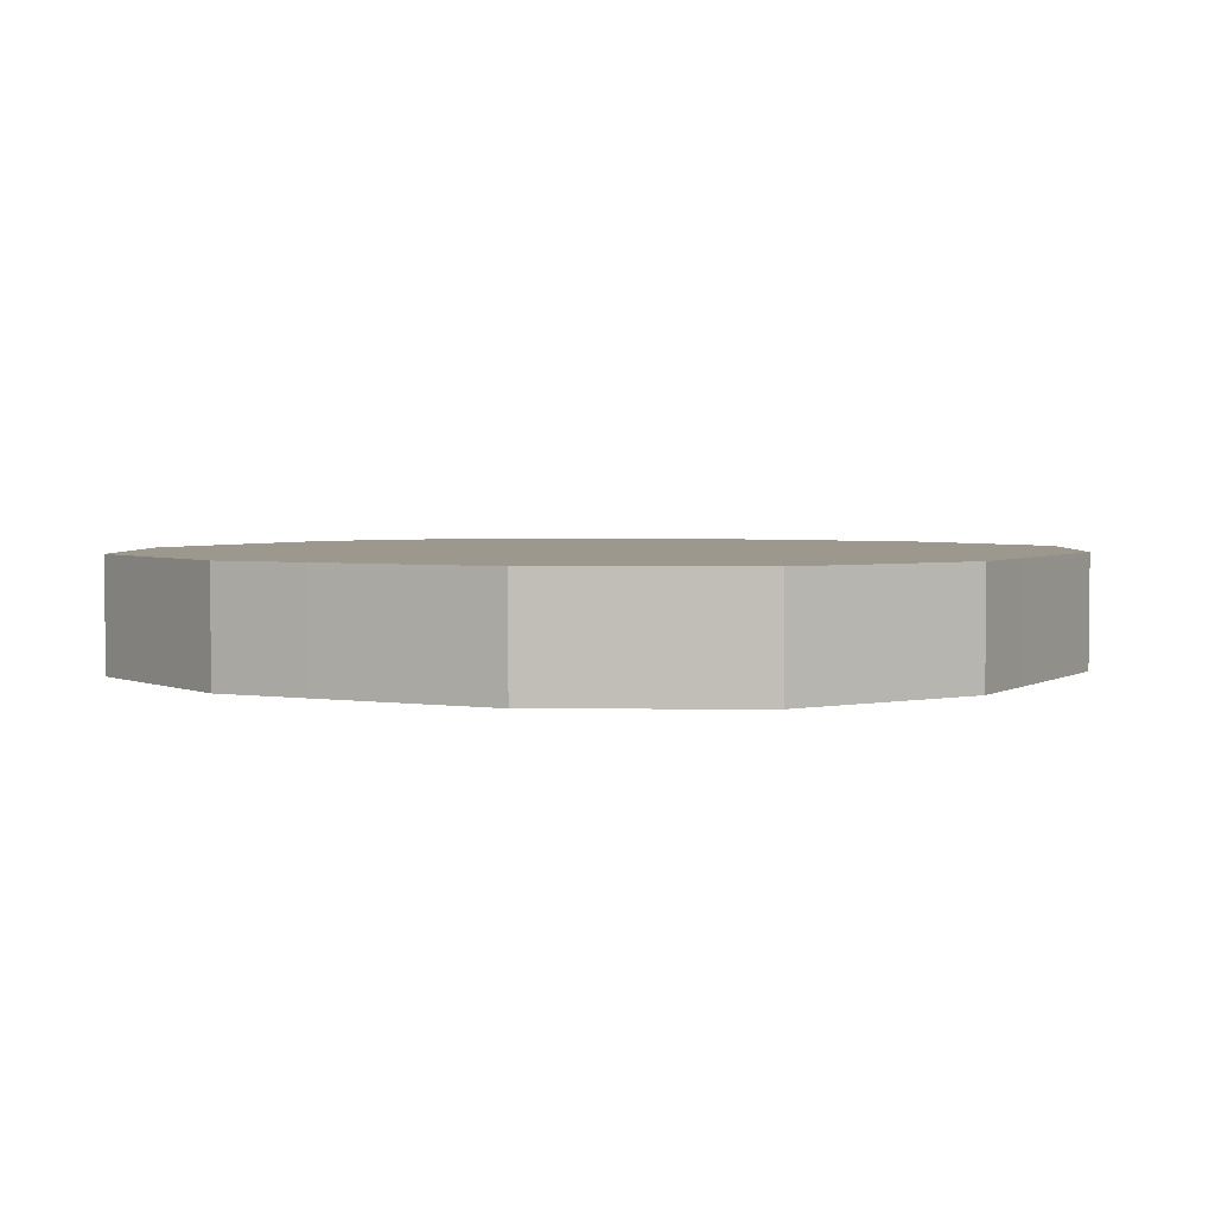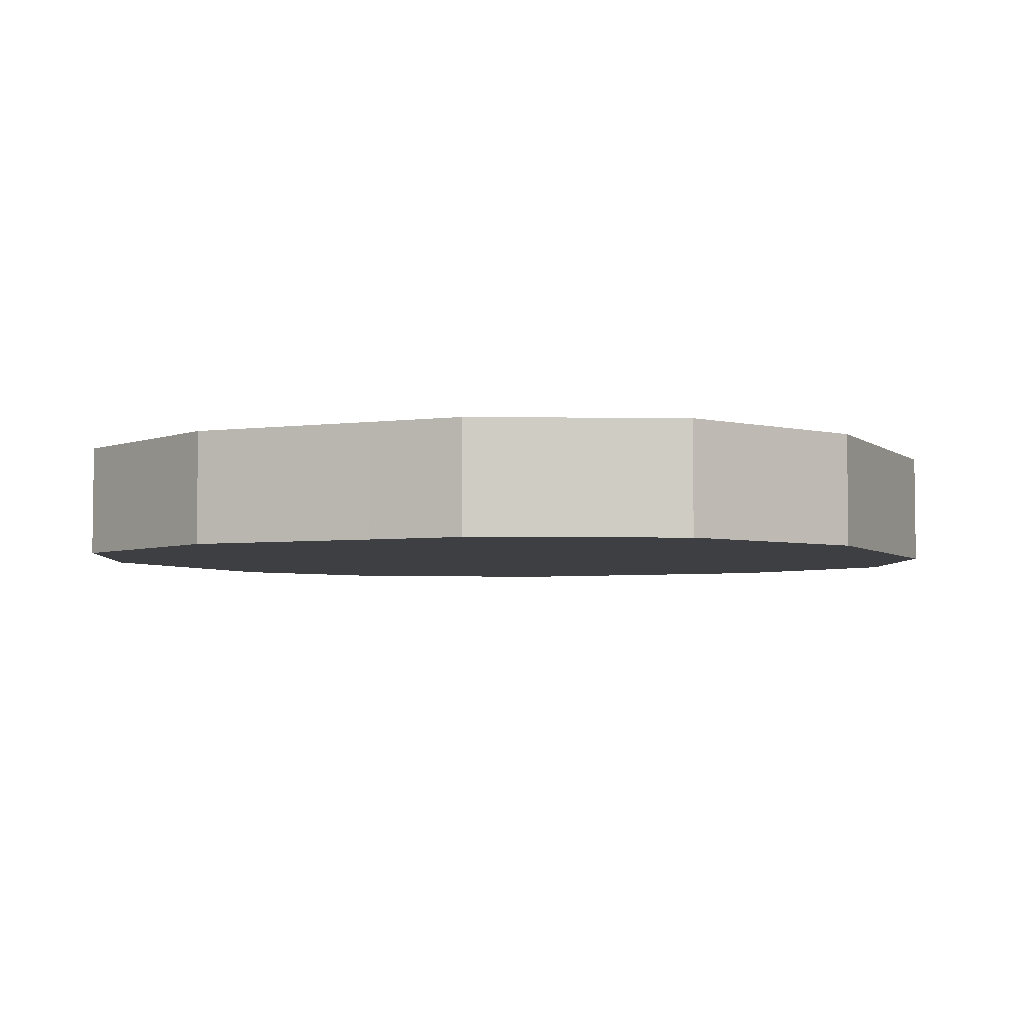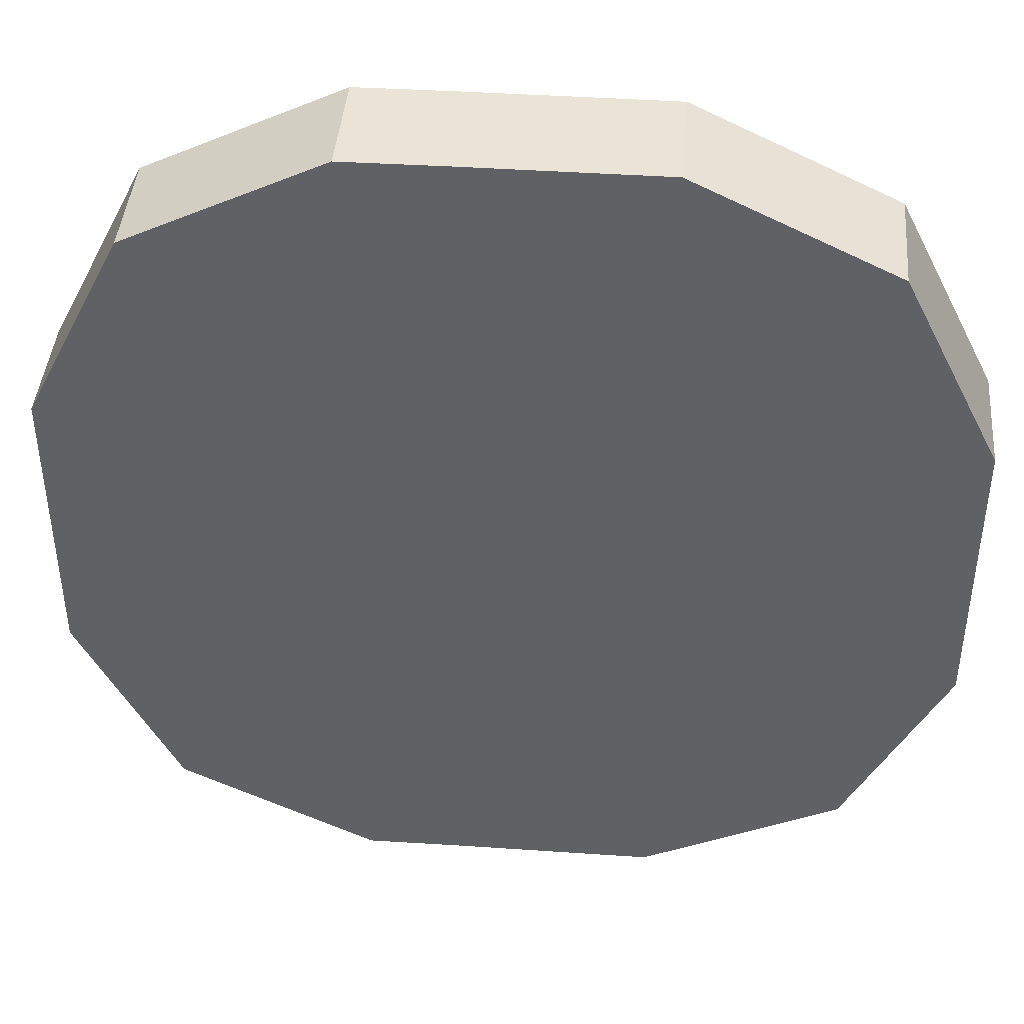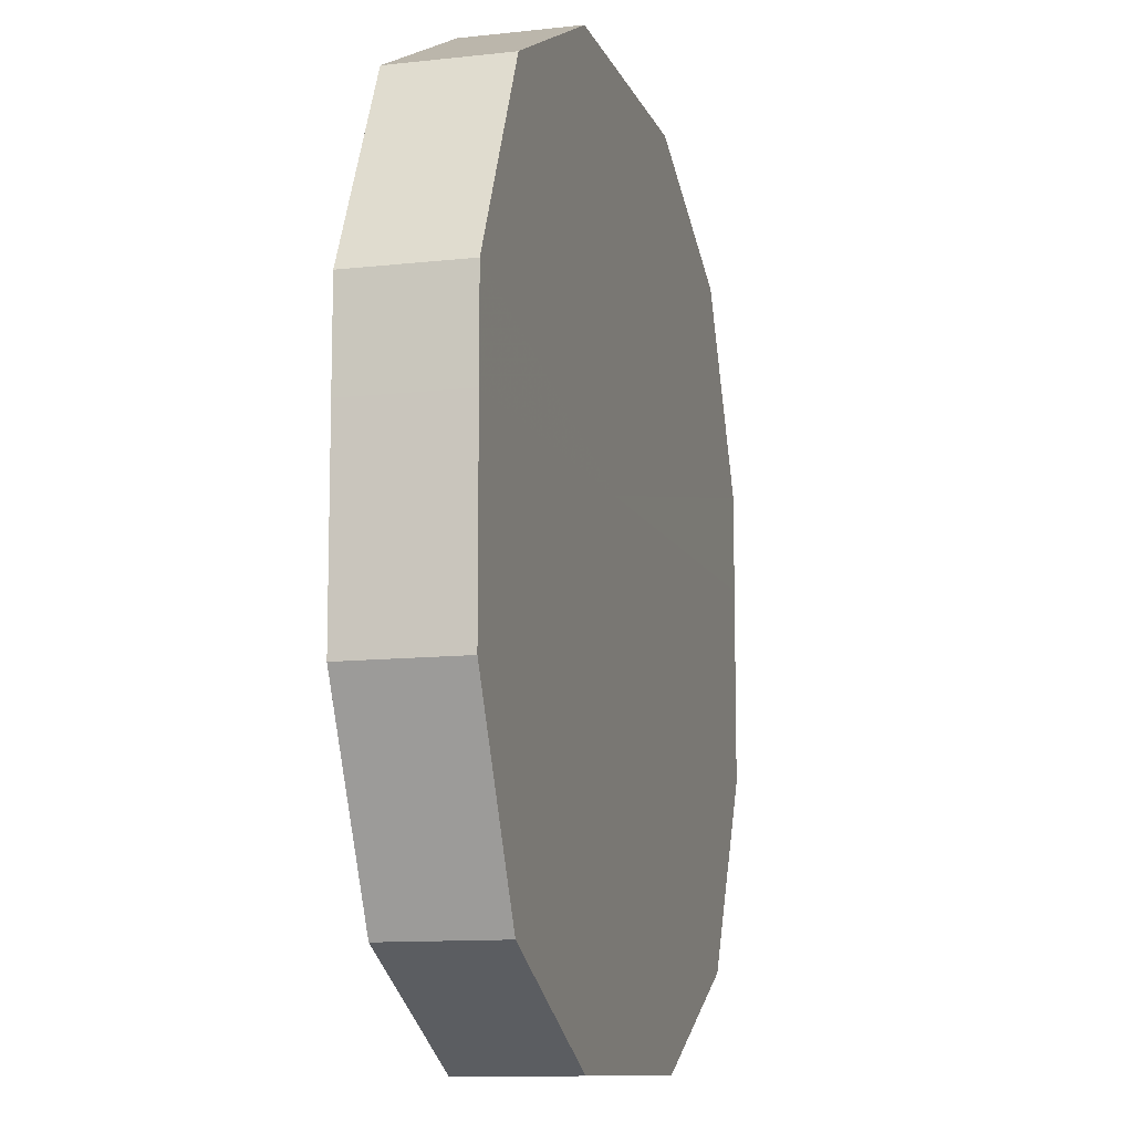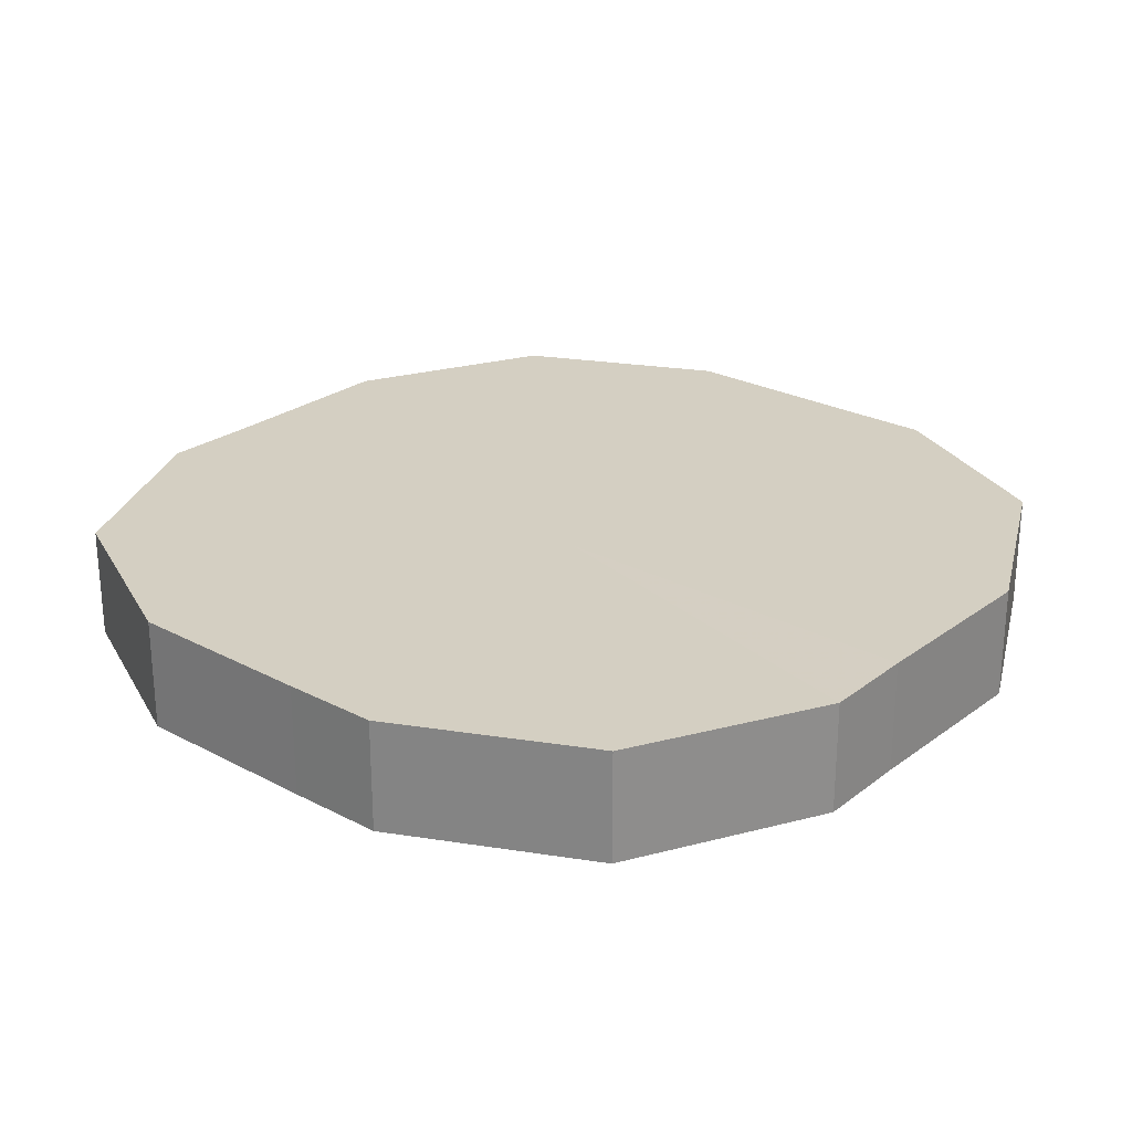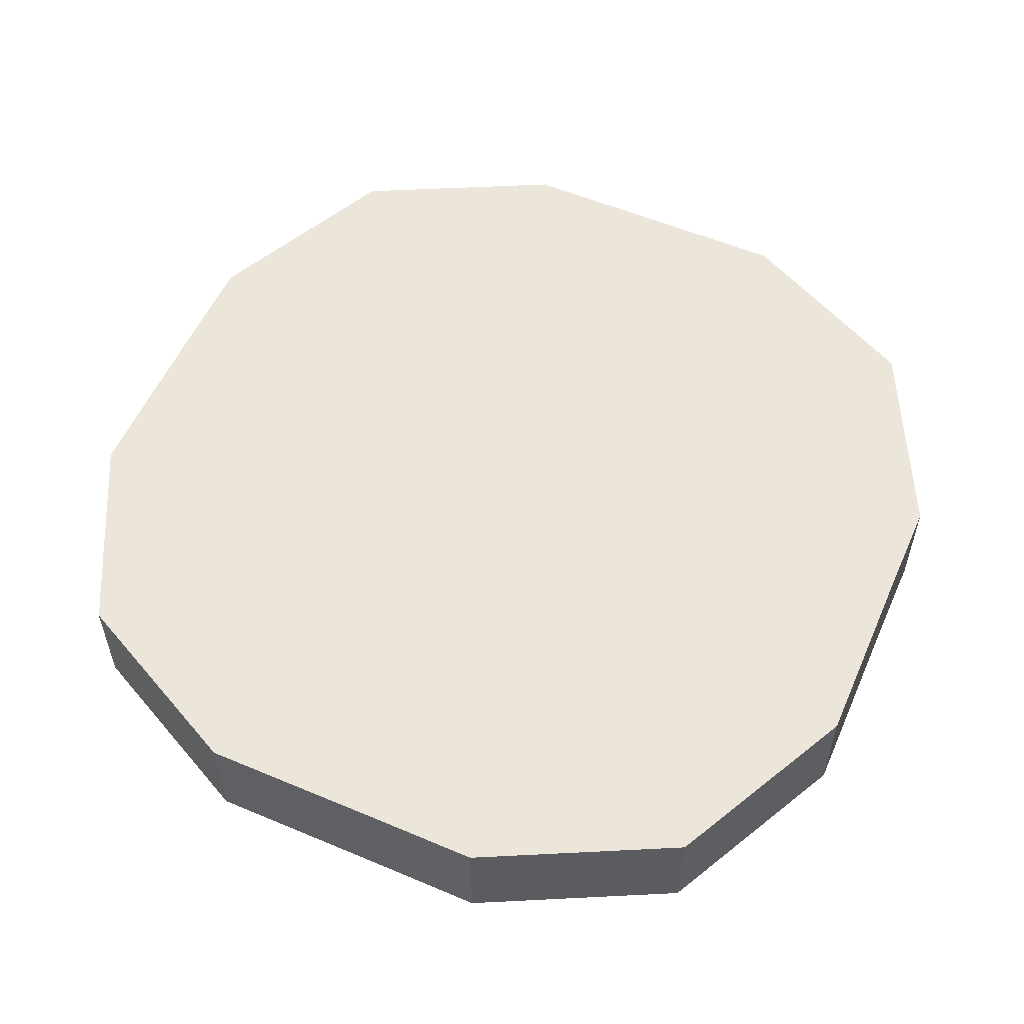
<metadata>
{"format":"obj","ext":"obj","renderer":"f3d","projection":"perspective","resolution":1024,"background":"white","views":[{"elev":3.0,"azim":-61.9,"up":"+Z"},{"elev":-4.1,"azim":114.2,"up":"+Z"},{"elev":42.6,"azim":4.7,"up":"+Y"},{"elev":-10.5,"azim":-74.5,"up":"+Y"},{"elev":25.6,"azim":-139.7,"up":"+Z"},{"elev":55.8,"azim":113.7,"up":"+Z"}]}
</metadata>
<code>
o 7381
v 2231 1895 10.69
v 2231 1895 10.69
v 2231 1895 10.68
v 2231 1895 10.69
v 2231 1895 10.68
v 2231 1895 10.69
v 2231 1895 10.68
v 2231 1895 10.69
v 2231 1895 10.68
v 2231 1895 10.69
v 2231 1895 10.68
v 2231 1895 10.69
v 2231 1895 10.68
v 2231 1895 10.69
v 2231 1895 10.68
v 2231 1895 10.69
v 2231 1895 10.68
v 2231 1895 10.69
v 2231 1895 10.68
v 2231 1895 10.69
v 2231 1895 10.68
v 2231 1895 10.69
v 2231 1895 10.68
v 2231 1895 10.69
v 2231 1895 10.68
v 2231 1895 10.69
v 2231 1895 10.68
v 2231 1895 10.69
v 2231 1895 10.68
v 2231 1895 10.69
v 2231 1895 10.68
v 2231 1895 10.68
v 2231 1895 10.68
v 2231 1895 10.69
v 2231 1895 10.68
v 2231 1895 10.69
v 2231 1895 10.68
v 2231 1895 10.68
v 2231 1895 10.69
v 2231 1895 10.68
v 2231 1895 10.69
v 2231 1895 10.69
v 2231 1895 10.68
v 2231 1895 10.68
v 2231 1895 10.69
v 2231 1895 10.68
v 2231 1895 10.69
v 2231 1895 10.69
v 2231 1895 10.68
v 2231 1895 10.68
v 2231 1895 10.69
v 2231 1895 10.68
v 2231 1895 10.69
v 2231 1895 10.69
v 2231 1895 10.68
v 2231 1895 10.68
v 2231 1895 10.69
v 2231 1895 10.68
v 2231 1895 10.69
v 2231 1895 10.69
v 2231 1895 10.68
v 2231 1895 10.68
v 2231 1895 10.69
v 2231 1895 10.69
v 2231 1895 10.69
v 2231 1895 10.69
v 2231 1895 10.69
v 2231 1895 10.69
v 2231 1895 10.69
v 2231 1895 10.69
v 2231 1895 10.69
v 2231 1895 10.69
v 2231 1895 10.69
v 2231 1895 10.69
v 2231 1895 10.69
v 2231 1895 10.69
v 2231 1895 10.69
v 2231 1895 10.69
v 2231 1895 10.69
v 2231 1895 10.69
v 2231 1895 10.69
v 2231 1895 10.68
v 2231 1895 10.68
v 2231 1895 10.68
v 2231 1895 10.68
v 2231 1895 10.68
v 2231 1895 10.68
v 2231 1895 10.68
v 2231 1895 10.68
v 2231 1895 10.68
v 2231 1895 10.68
v 2231 1895 10.68
v 2231 1895 10.68
v 2231 1895 10.68
v 2231 1895 10.68
v 2231 1895 10.68
v 2231 1895 10.68
v 2231 1895 10.68
f 1 2 3
f 2 4 5
f 6 1 7
f 4 8 9
f 10 6 11
f 8 12 13
f 14 10 15
f 12 16 17
f 18 14 19
f 16 20 21
f 22 18 23
f 20 24 25
f 26 22 27
f 24 28 29
f 30 26 31
f 28 30 32
f 33 34 35
f 35 36 37
f 38 39 33
f 40 41 38
f 37 42 43
f 44 45 40
f 46 47 44
f 43 48 49
f 50 51 46
f 52 53 50
f 49 54 55
f 56 57 52
f 58 59 56
f 55 60 61
f 62 63 58
f 61 64 62
f 65 66 67
f 65 68 66
f 65 67 69
f 65 70 68
f 65 69 71
f 65 72 70
f 65 71 73
f 65 74 72
f 65 73 75
f 65 76 74
f 65 75 77
f 65 78 76
f 65 77 79
f 65 80 78
f 65 79 81
f 65 81 80
f 82 83 84
f 82 85 83
f 82 84 86
f 82 87 85
f 82 86 88
f 82 89 87
f 82 88 90
f 82 91 89
f 82 90 92
f 82 93 91
f 82 92 94
f 82 95 93
f 82 94 96
f 82 97 95
f 82 96 98
f 82 98 97

</code>
